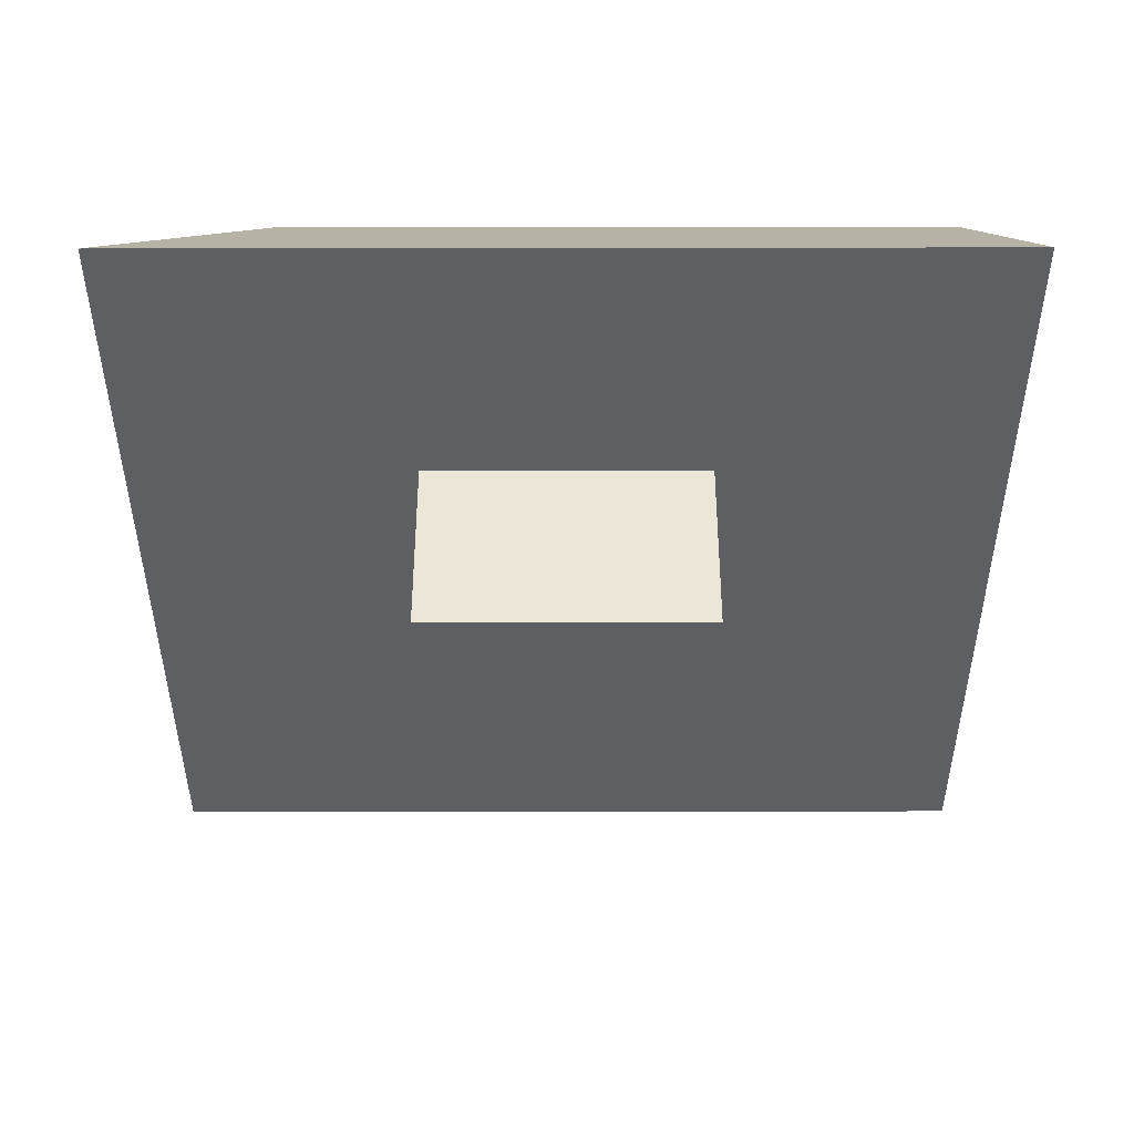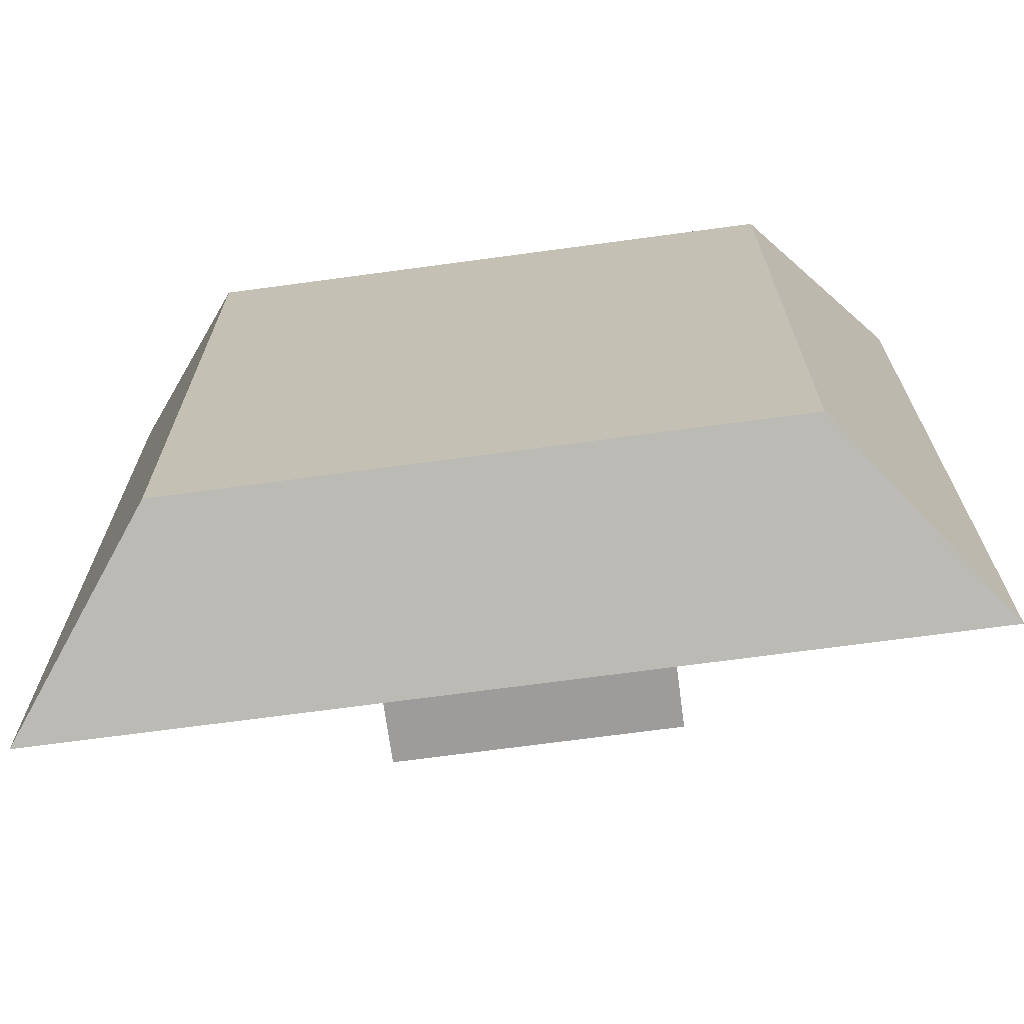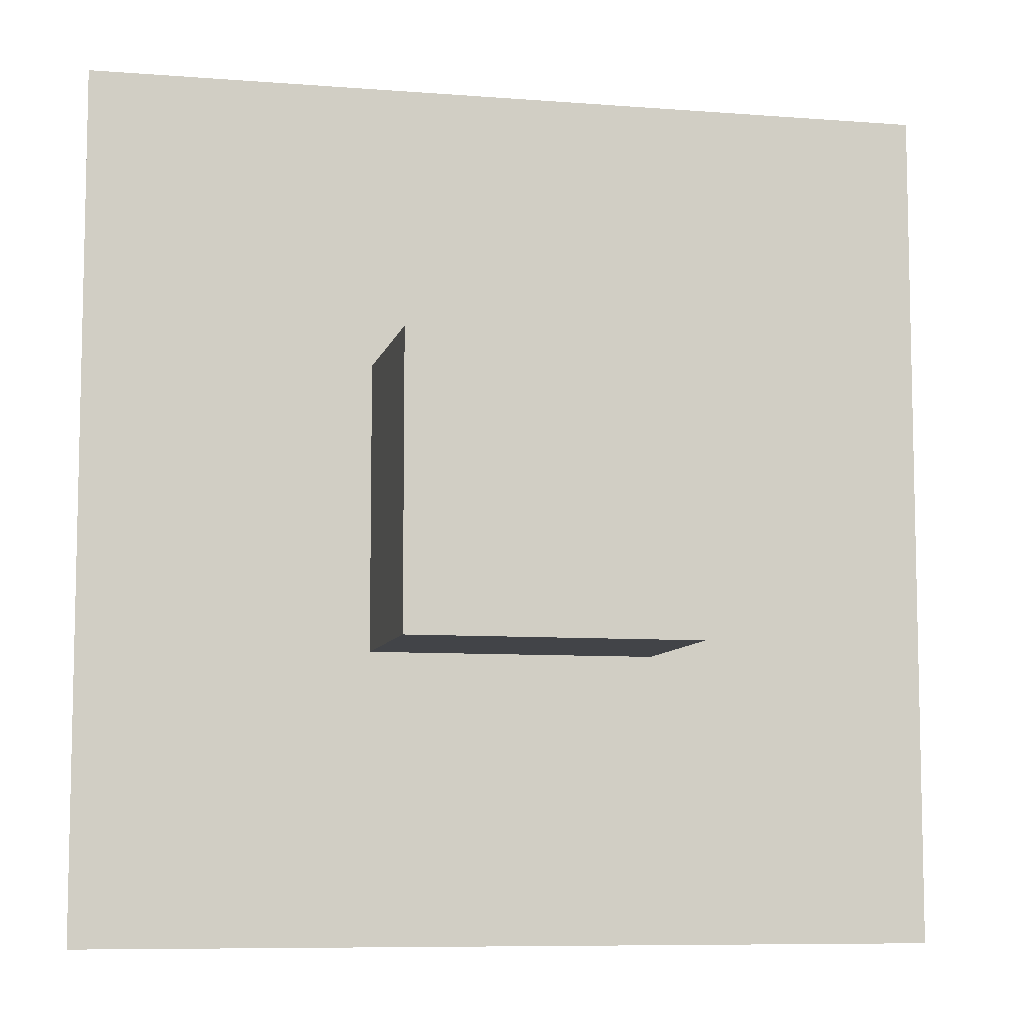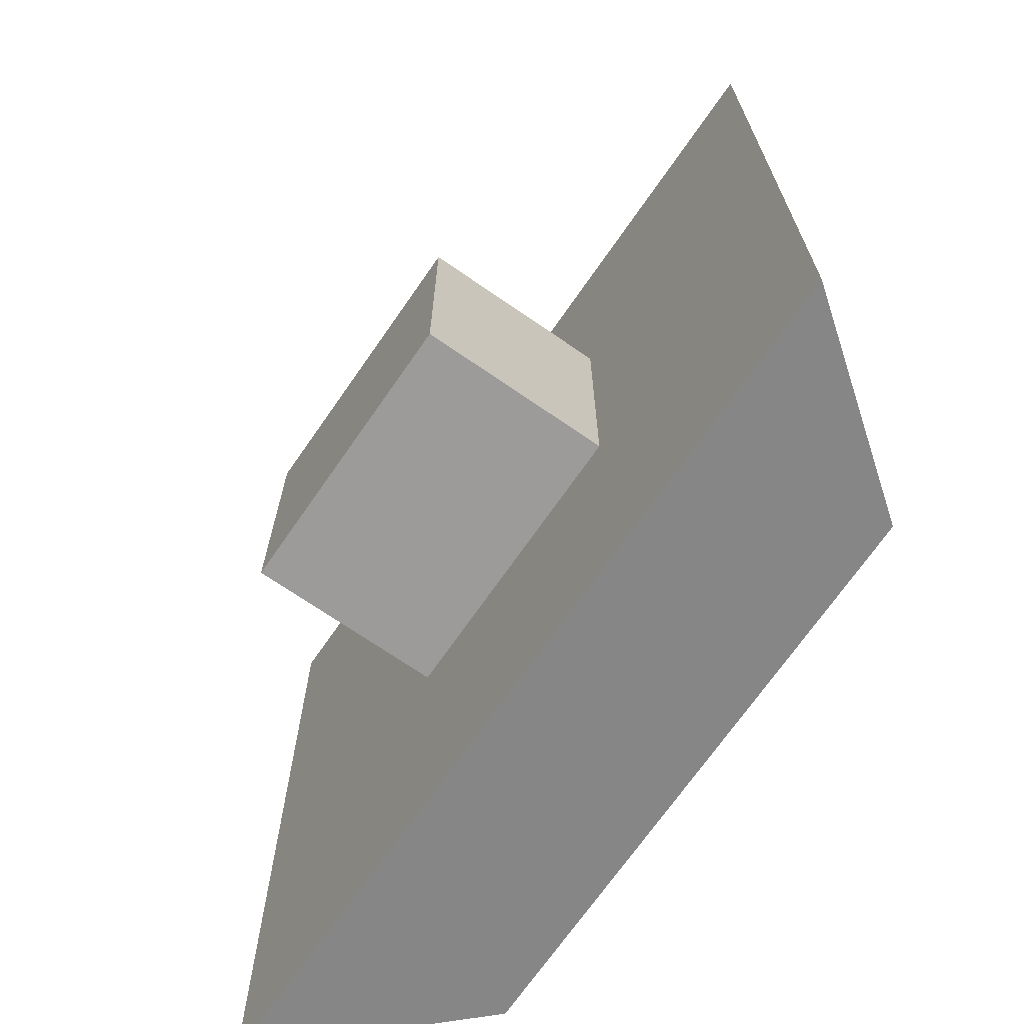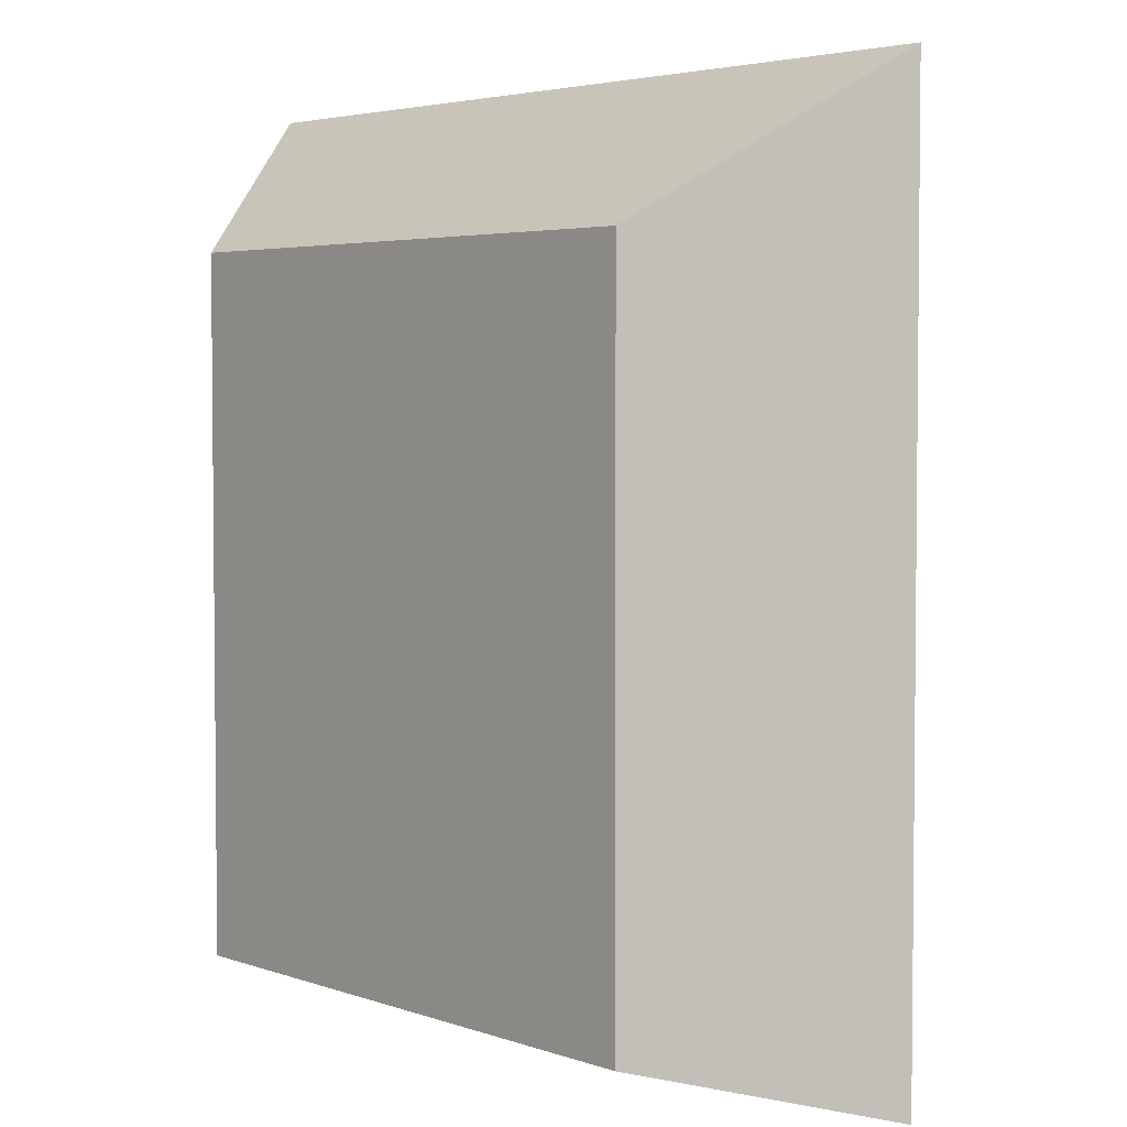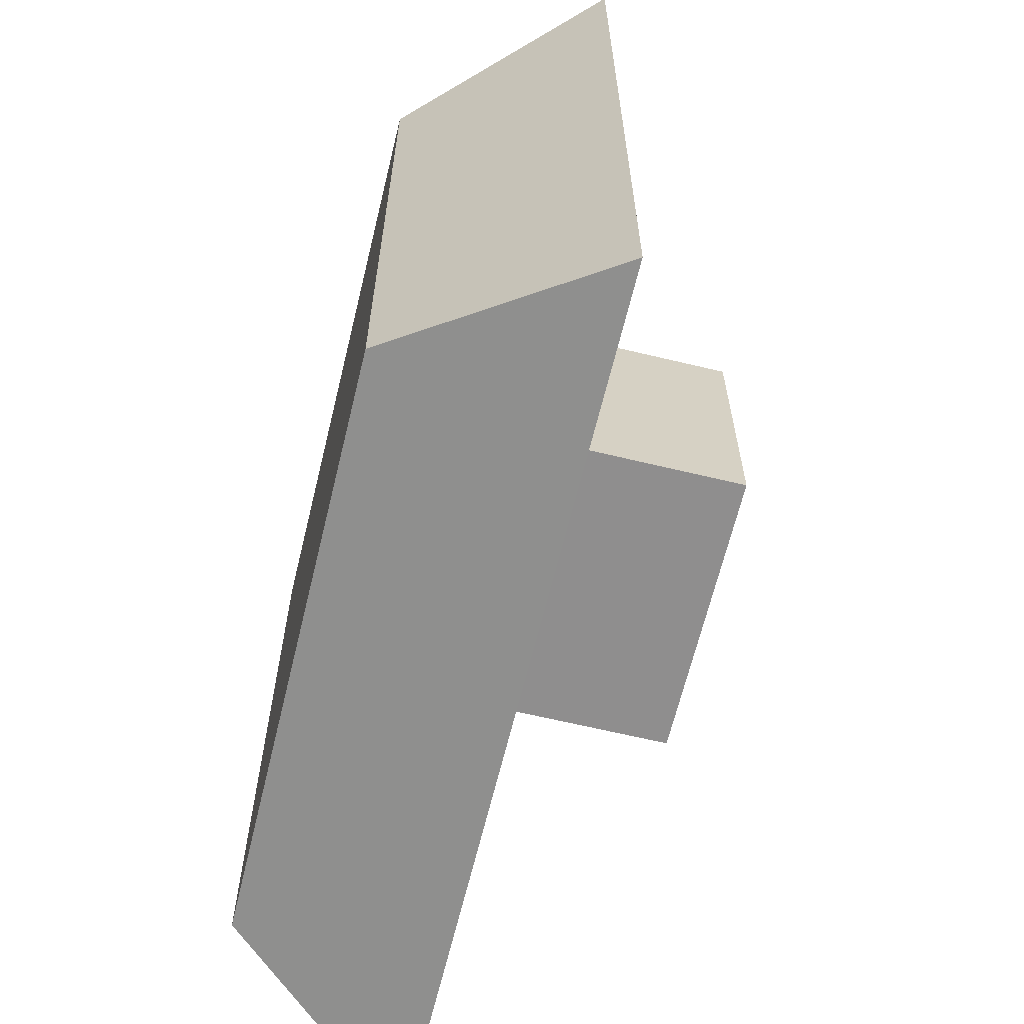
<metadata>
{"format":"obj","ext":"obj","renderer":"f3d","projection":"perspective","resolution":1024,"background":"white","views":[{"elev":-40.8,"azim":90.1,"up":"+Y"},{"elev":-70.0,"azim":-172.3,"up":"+Z"},{"elev":-8.1,"azim":-12.3,"up":"+Z"},{"elev":-69.9,"azim":55.3,"up":"+Z"},{"elev":3.8,"azim":-130.5,"up":"+Z"},{"elev":-65.0,"azim":-103.6,"up":"+Z"}]}
</metadata>
<code>
o KB_-_Key_1_53/KB_-_Key_1/mesh2/mesh2-geometry#mesh2-geometry
v 0.6302 0.008655 -0.2224
v 0.6545 0.008655 -0.1981
v 0.6302 0.008655 -0.1981
v 0.6545 0.008655 -0.2224
v 0.6302 0.02481 -0.1981
v 0.6302 0.02481 -0.2224
v 0.6545 0.02481 -0.1981
v 0.6545 0.02481 -0.2224
v 0.6787 0.02481 -0.1739
v 0.606 0.02481 -0.2466
v 0.6787 0.02481 -0.2466
v 0.606 0.02481 -0.1739
v 0.6666 0.04096 -0.186
v 0.6181 0.04096 -0.2426
v 0.6181 0.04096 -0.186
v 0.6666 0.04096 -0.2426
f 1 2 3
f 2 1 4
f 3 2 1
f 4 1 2
f 2 5 3
f 3 5 2
f 3 6 1
f 1 6 3
f 6 4 1
f 1 4 6
f 4 7 2
f 2 7 4
f 5 2 7
f 7 2 5
f 6 3 5
f 5 3 6
f 4 6 8
f 8 6 4
f 7 4 8
f 8 4 7
f 7 6 5
f 5 6 7
f 9 5 7
f 7 5 9
f 10 6 5
f 5 6 10
f 6 7 8
f 8 7 6
f 6 11 8
f 8 11 6
f 8 11 7
f 7 11 8
f 12 5 9
f 9 5 12
f 9 7 11
f 11 7 9
f 6 10 11
f 11 10 6
f 5 12 10
f 10 12 5
f 13 12 9
f 9 12 13
f 11 13 9
f 9 13 11
f 14 11 10
f 10 11 14
f 15 10 12
f 12 10 15
f 12 13 15
f 15 13 12
f 13 11 16
f 16 11 13
f 11 14 16
f 16 14 11
f 10 15 14
f 14 15 10
f 16 15 13
f 13 15 16
f 15 16 14
f 14 16 15

</code>
